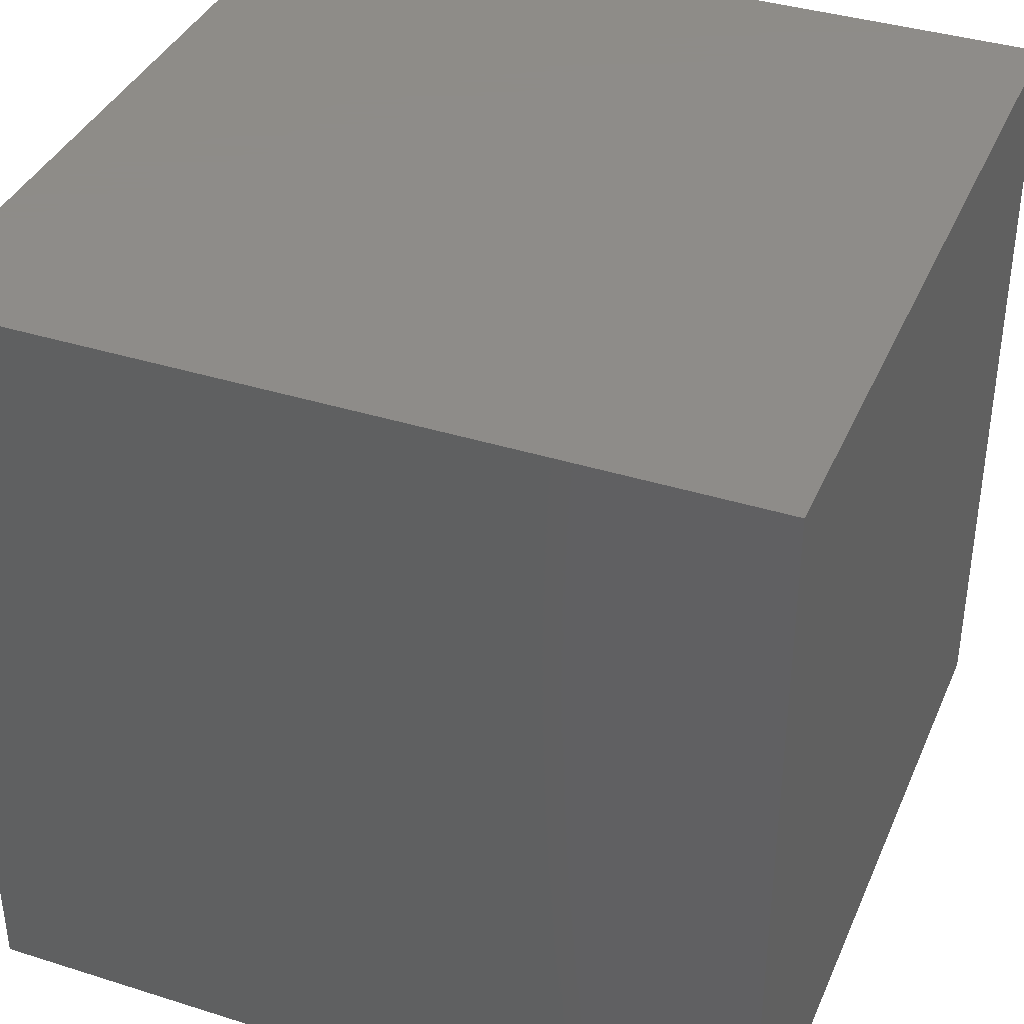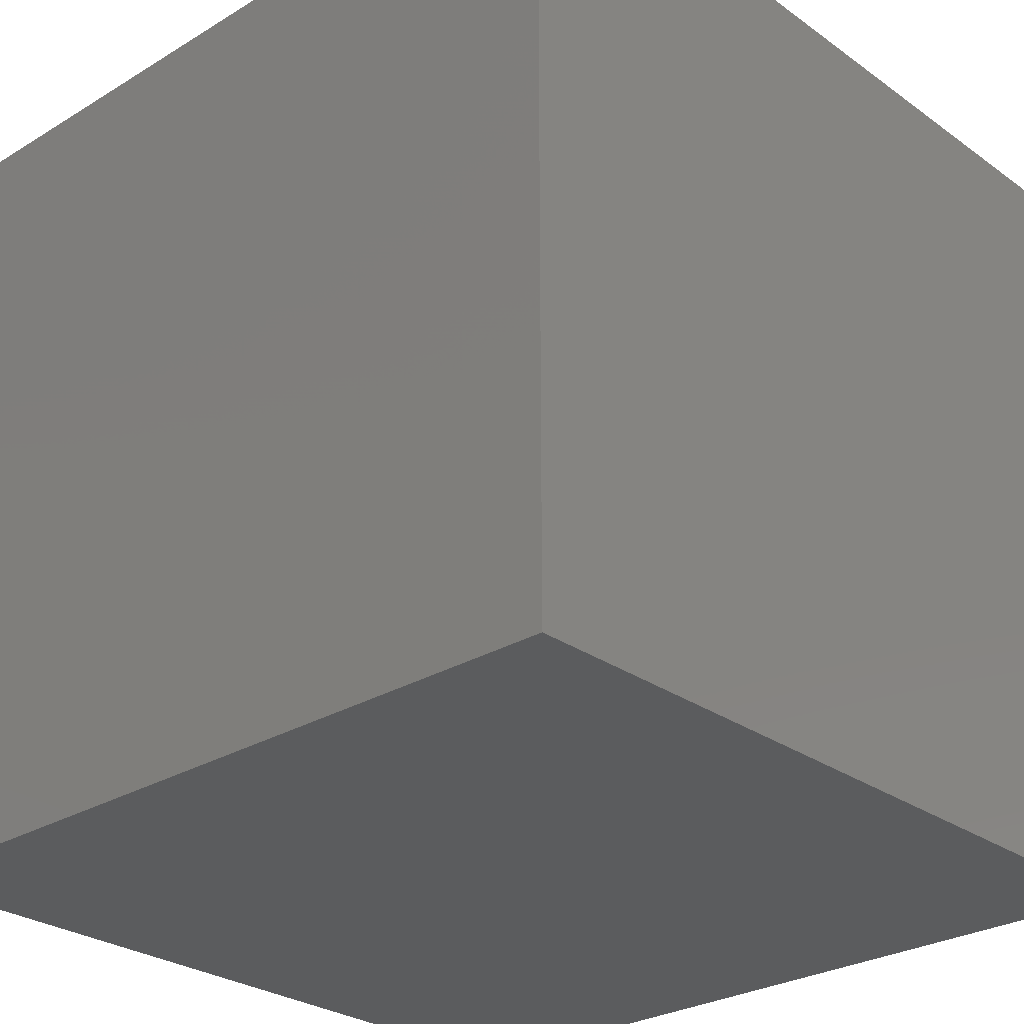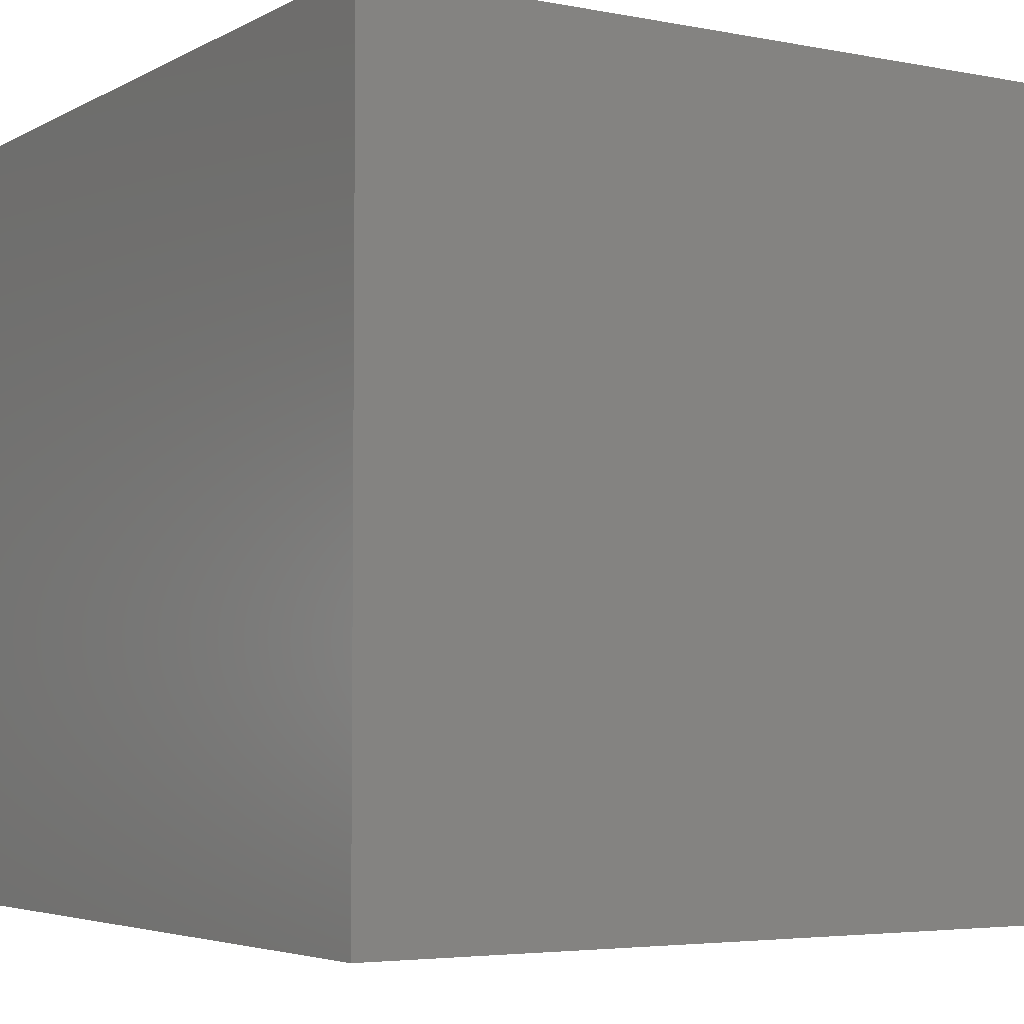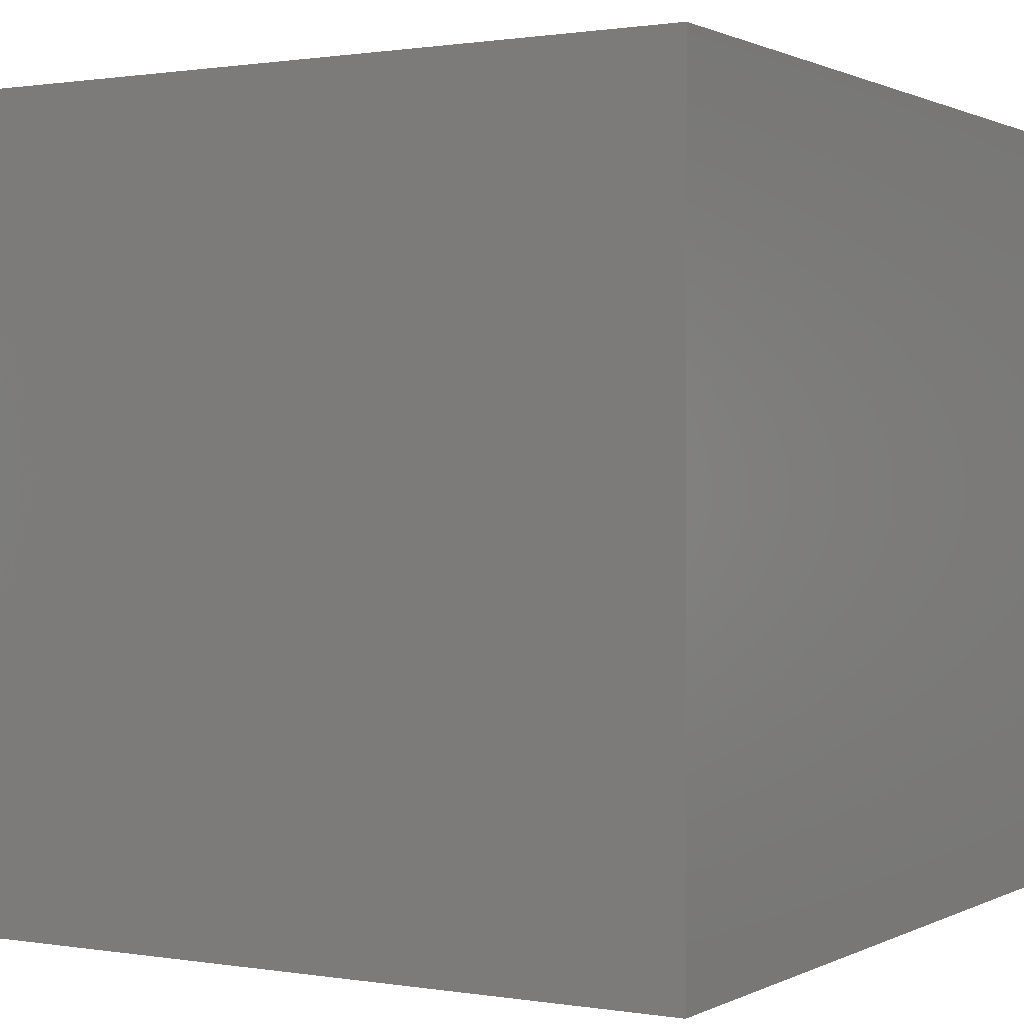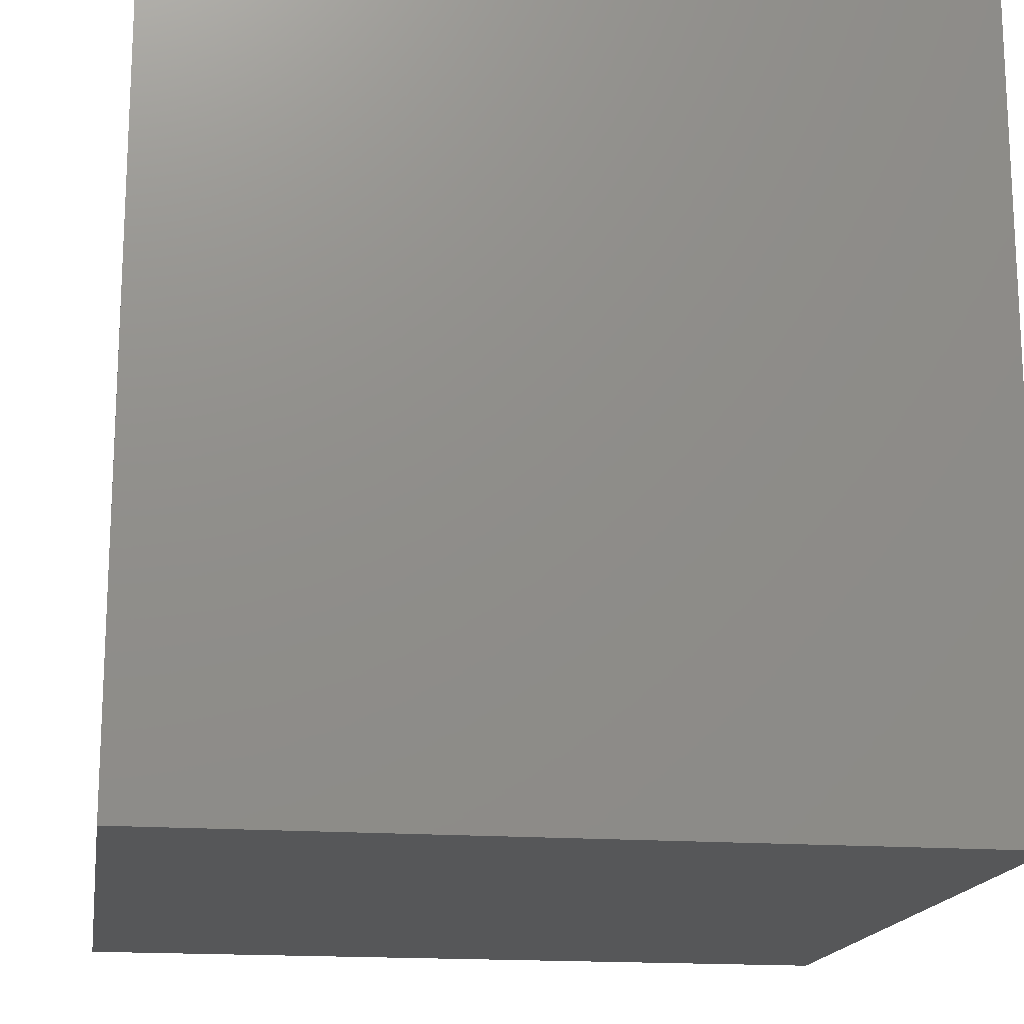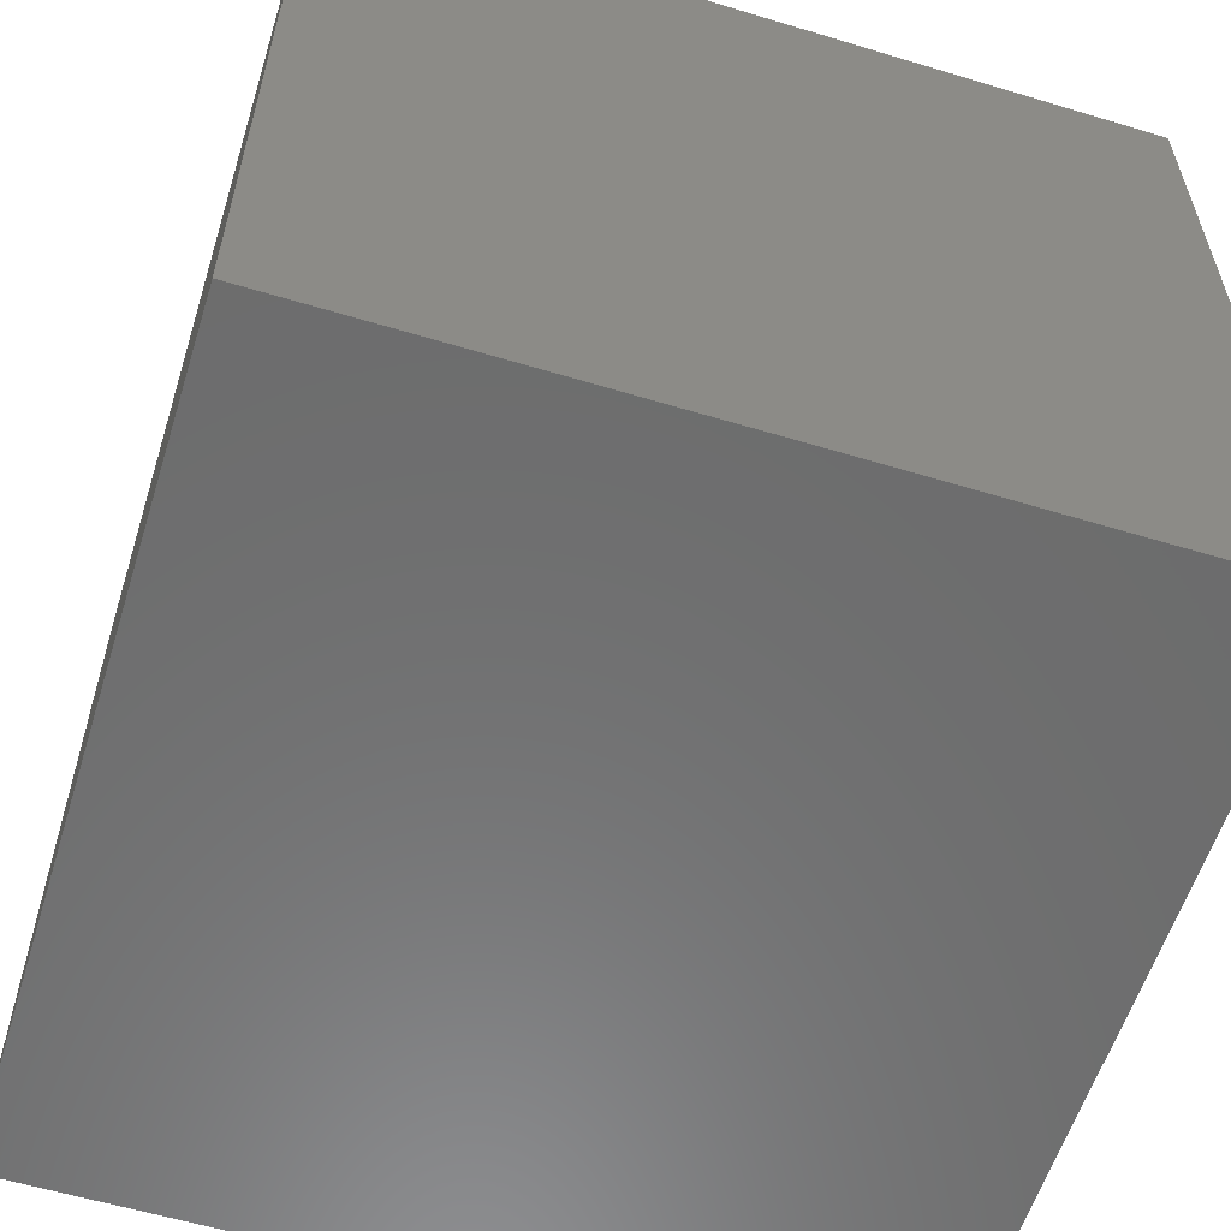
<metadata>
{"format":"stl","ext":"stl","renderer":"f3d","projection":"perspective","resolution":1024,"background":"white","views":[{"elev":38.0,"azim":111.8,"up":"+Z"},{"elev":-27.8,"azim":-47.3,"up":"+Z"},{"elev":-4.4,"azim":148.0,"up":"+Z"},{"elev":0.8,"azim":-149.3,"up":"+Z"},{"elev":-16.7,"azim":171.1,"up":"+Y"},{"elev":-58.7,"azim":72.7,"up":"+Y"}]}
</metadata>
<code>
# stl→obj: 8 verts, 12 faces
v -7 3 -6
v -8 3 -6
v -7 2 -6
v -8 2 -6
v -7 2 -7
v -8 2 -7
v -7 3 -7
v -8 3 -7
f 1 2 3
f 3 2 4
f 5 6 7
f 7 6 8
f 4 6 3
f 3 6 5
f 2 8 4
f 4 8 6
f 1 7 2
f 2 7 8
f 3 5 1
f 1 5 7

</code>
